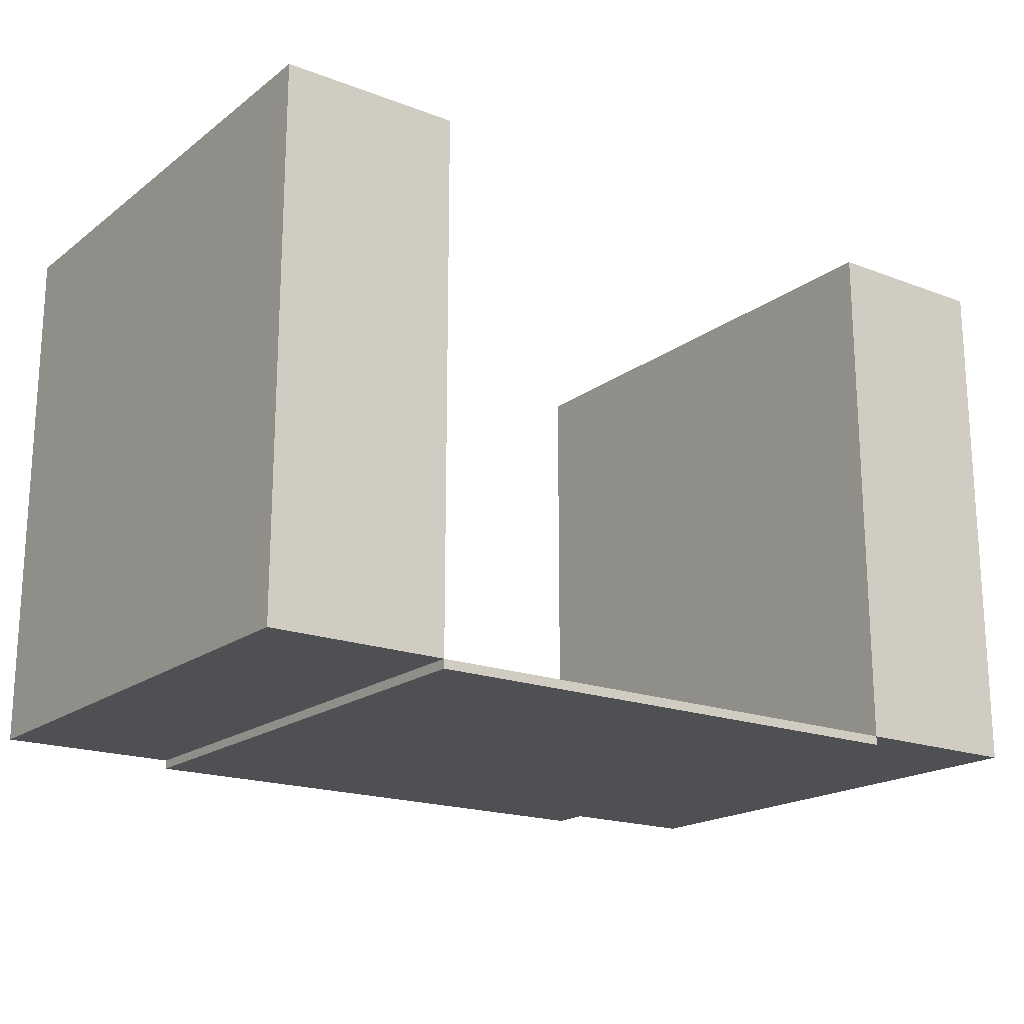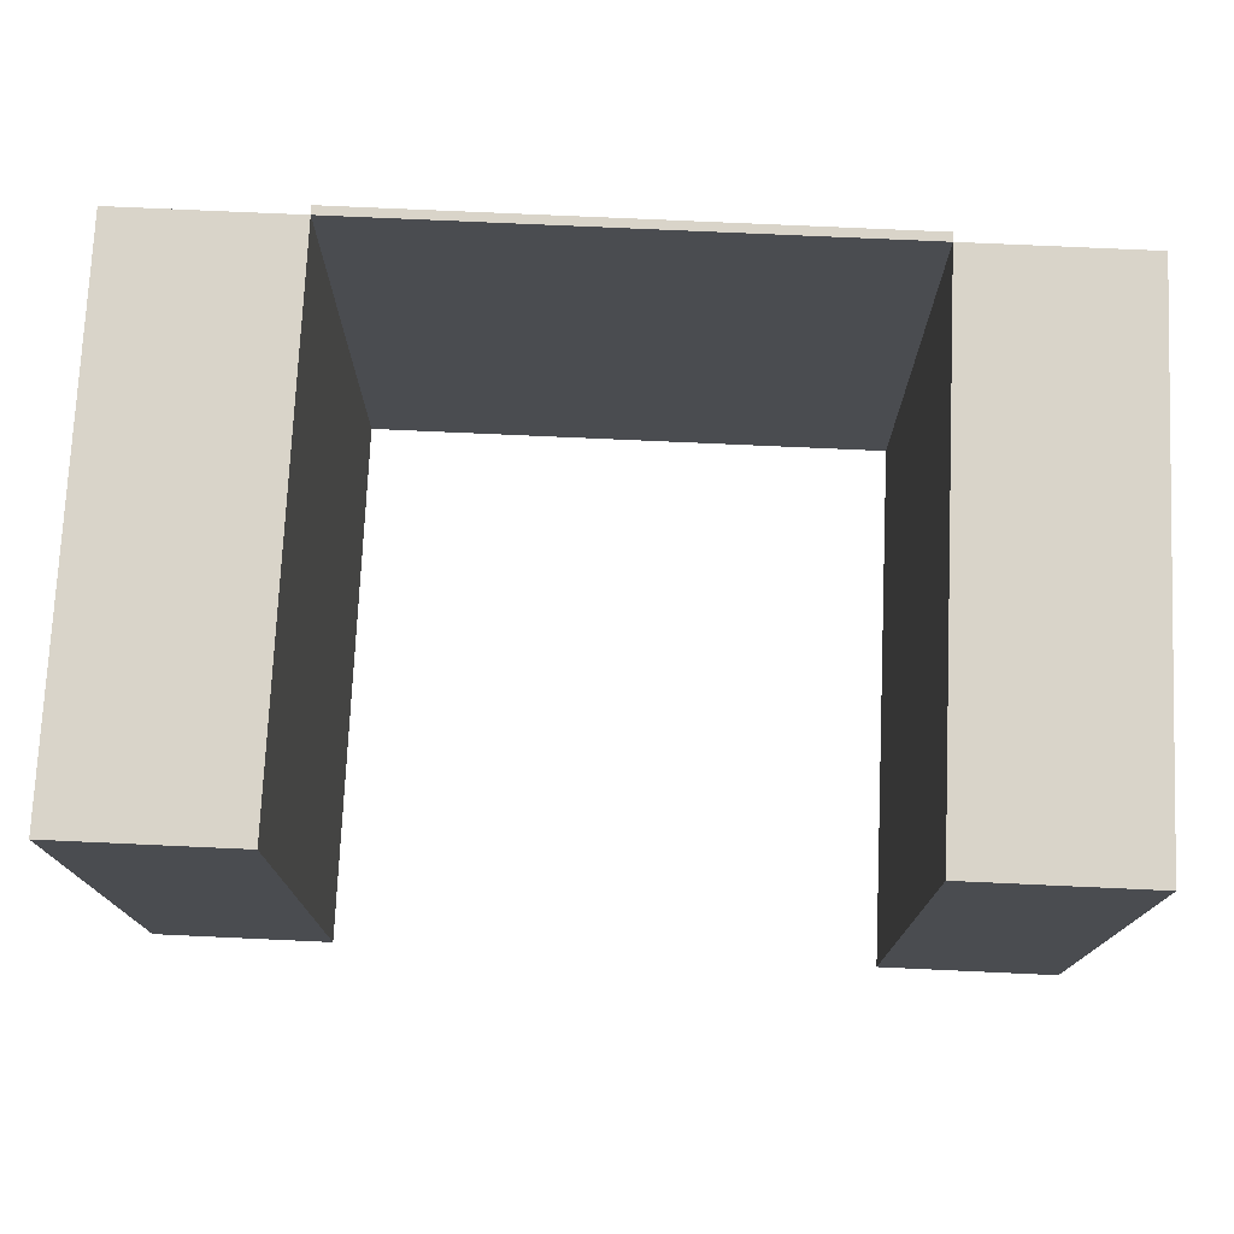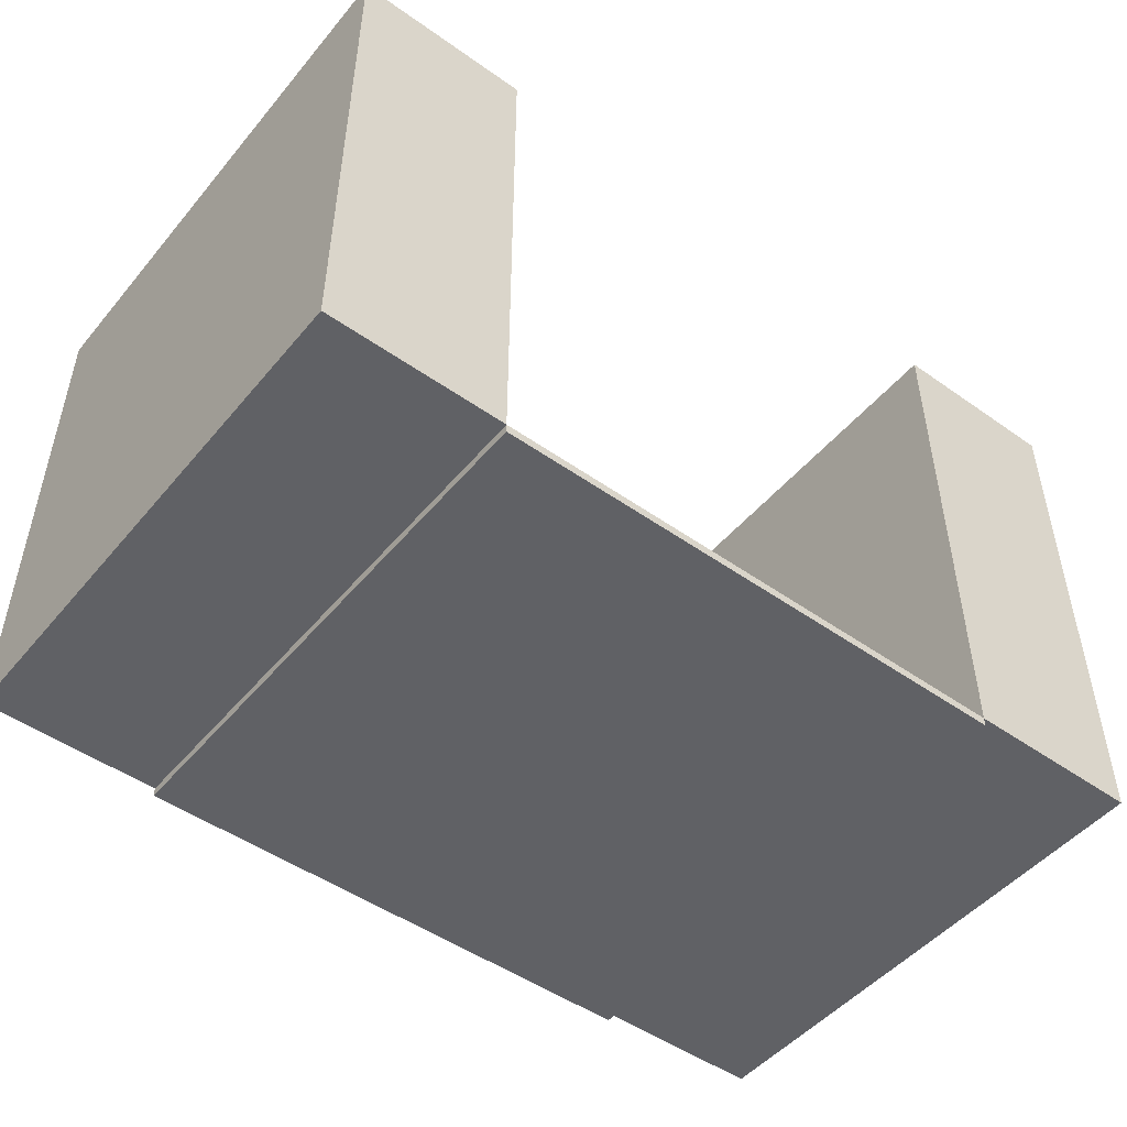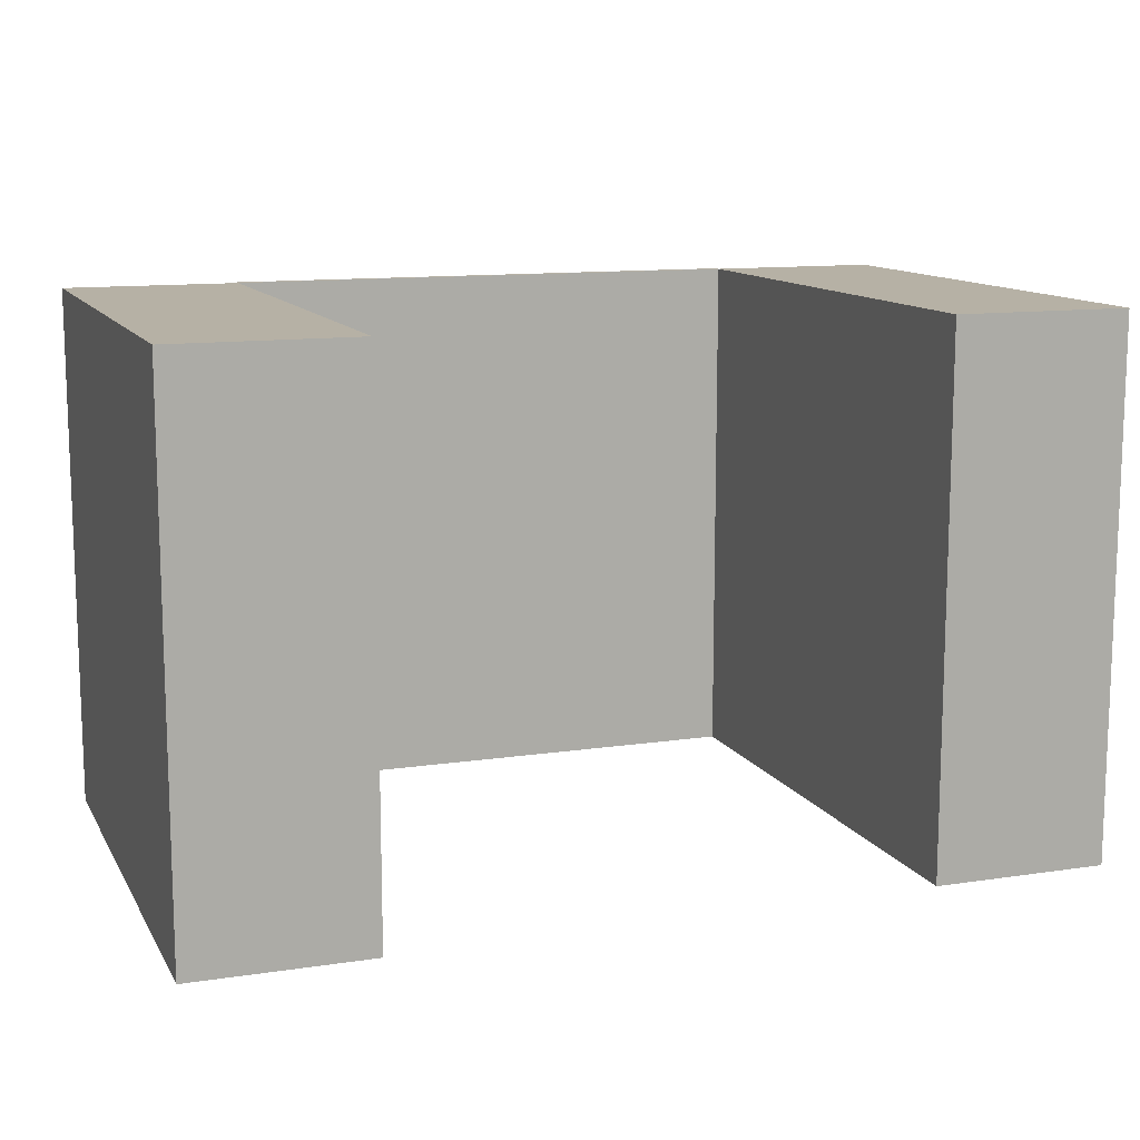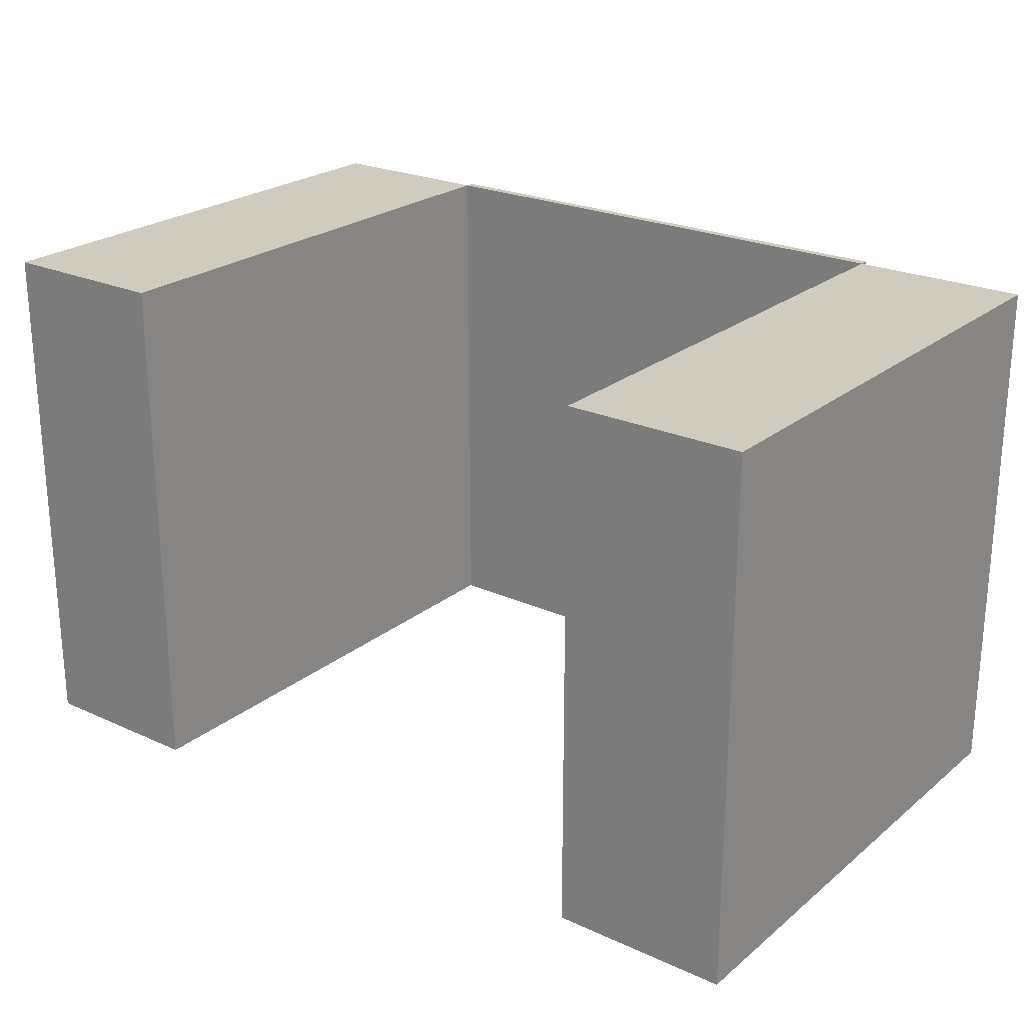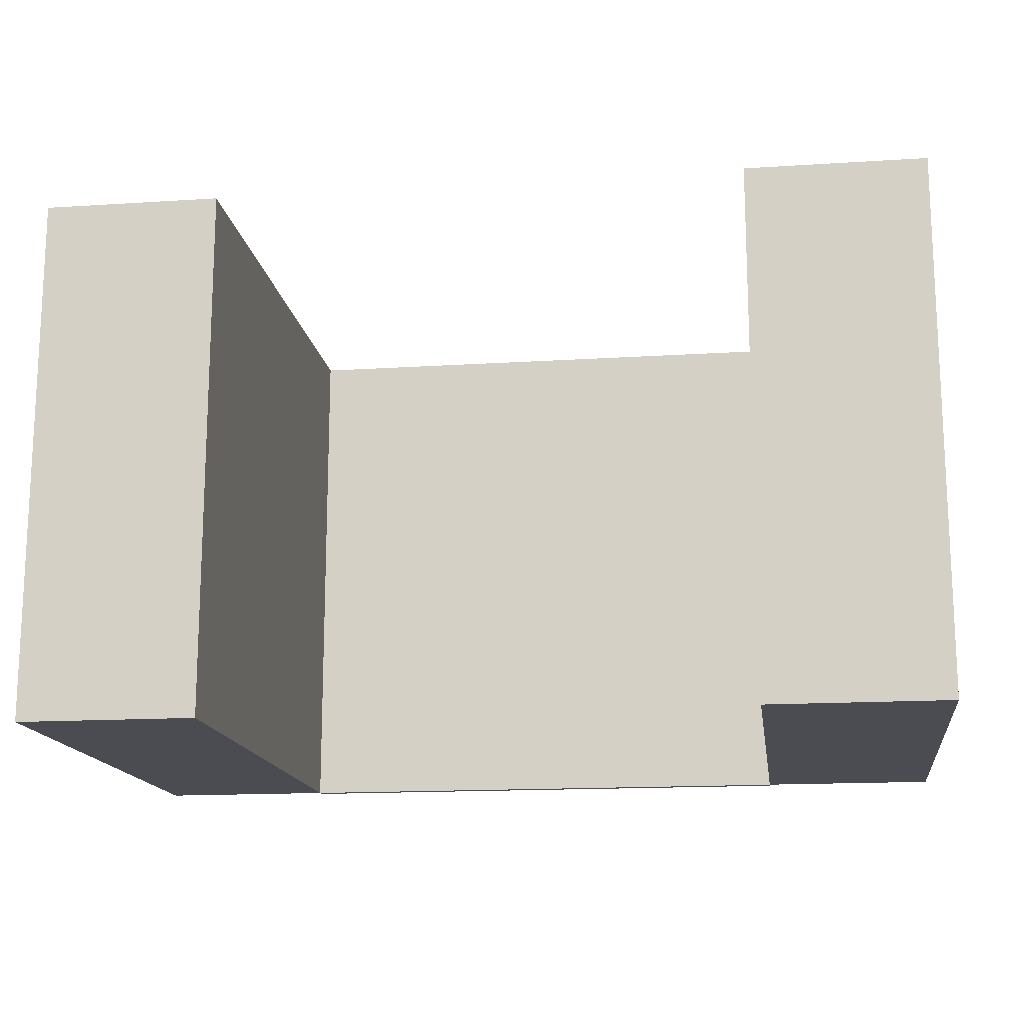
<metadata>
{"format":"obj","ext":"obj","renderer":"f3d","projection":"perspective","resolution":1024,"background":"white","views":[{"elev":-18.7,"azim":144.1,"up":"+Y"},{"elev":74.9,"azim":-177.4,"up":"+Z"},{"elev":-49.0,"azim":141.9,"up":"+Y"},{"elev":12.0,"azim":160.4,"up":"+Z"},{"elev":23.7,"azim":-142.8,"up":"+Z"},{"elev":-15.4,"azim":-172.3,"up":"+Z"}]}
</metadata>
<code>
v -5 0 -6
v -5 6 -6
v -3 6 -6
v -3 0 -6
v -3 6 0
v -3 0 0
v -5 6 0
v -5 0 0
o Cube
f 1 2 3
f 4 3 5
f 6 5 7
f 8 7 2
f 2 7 5
f 8 1 4
f 1 3 4
f 4 5 6
f 6 7 8
f 8 2 1
f 2 5 3
f 8 4 6
v 3 0 -6
v 3 6 -6
v 5 6 -6
v 5 0 -6
v 5 6 0
v 5 0 0
v 3 6 0
v 3 0 0
o Cube.1
f 9 10 11
f 12 11 13
f 14 13 15
f 16 15 10
f 10 15 13
f 16 9 12
f 9 11 12
f 12 13 14
f 14 15 16
f 16 10 9
f 10 13 11
f 16 12 14
v -3 -0.1 -6
v 3 -0.1 -6
v 3 -0.1 0
v -3 -0.1 0
o Cube.2
f 17 4 9
f 18 9 16
f 19 16 6
f 20 6 4
f 4 6 16
f 20 17 18
f 17 9 18
f 18 16 19
f 19 6 20
f 20 4 17
f 4 16 9
f 20 18 19

</code>
